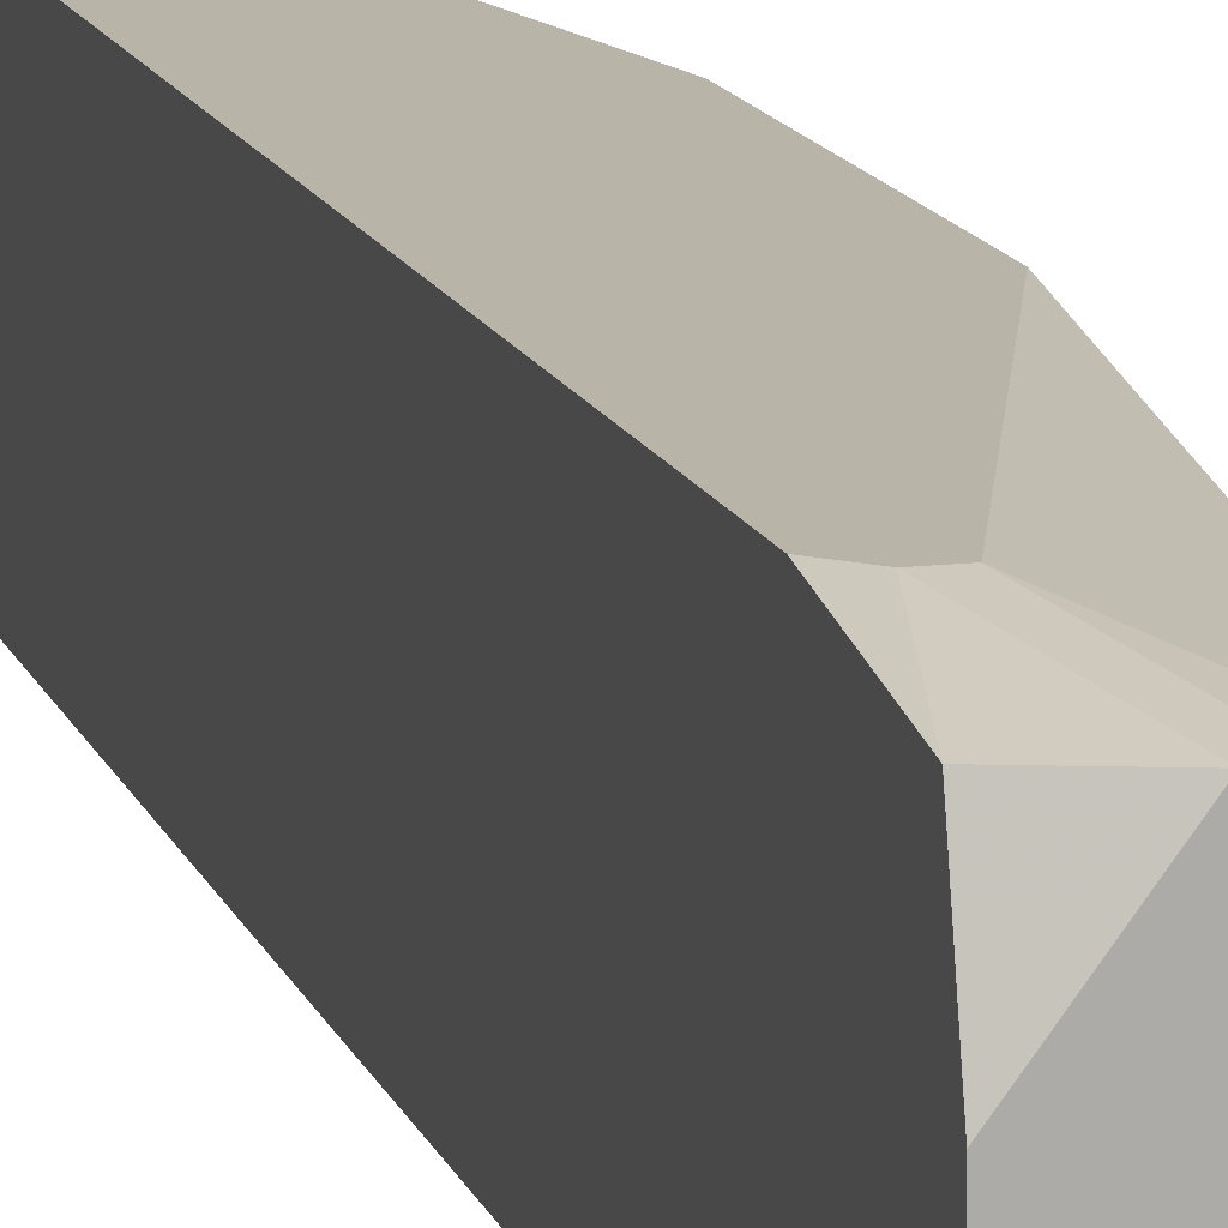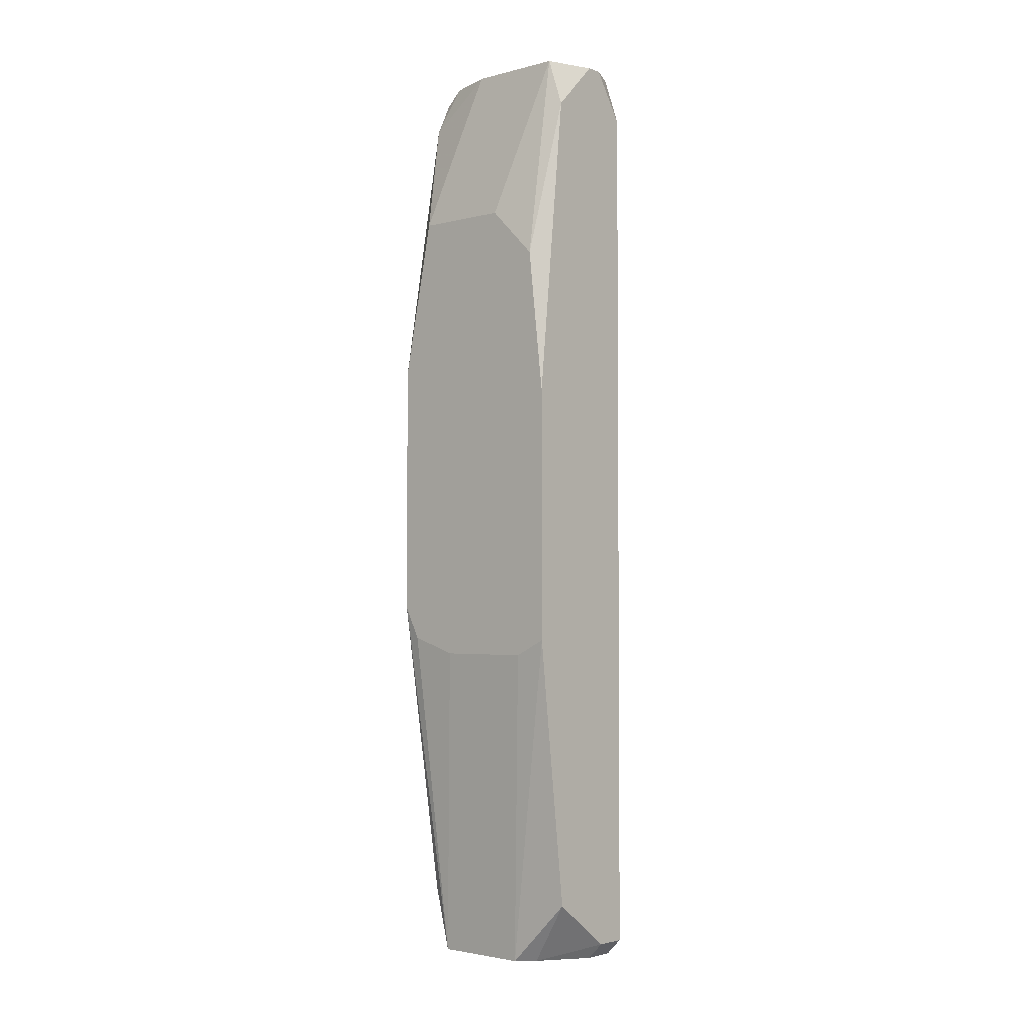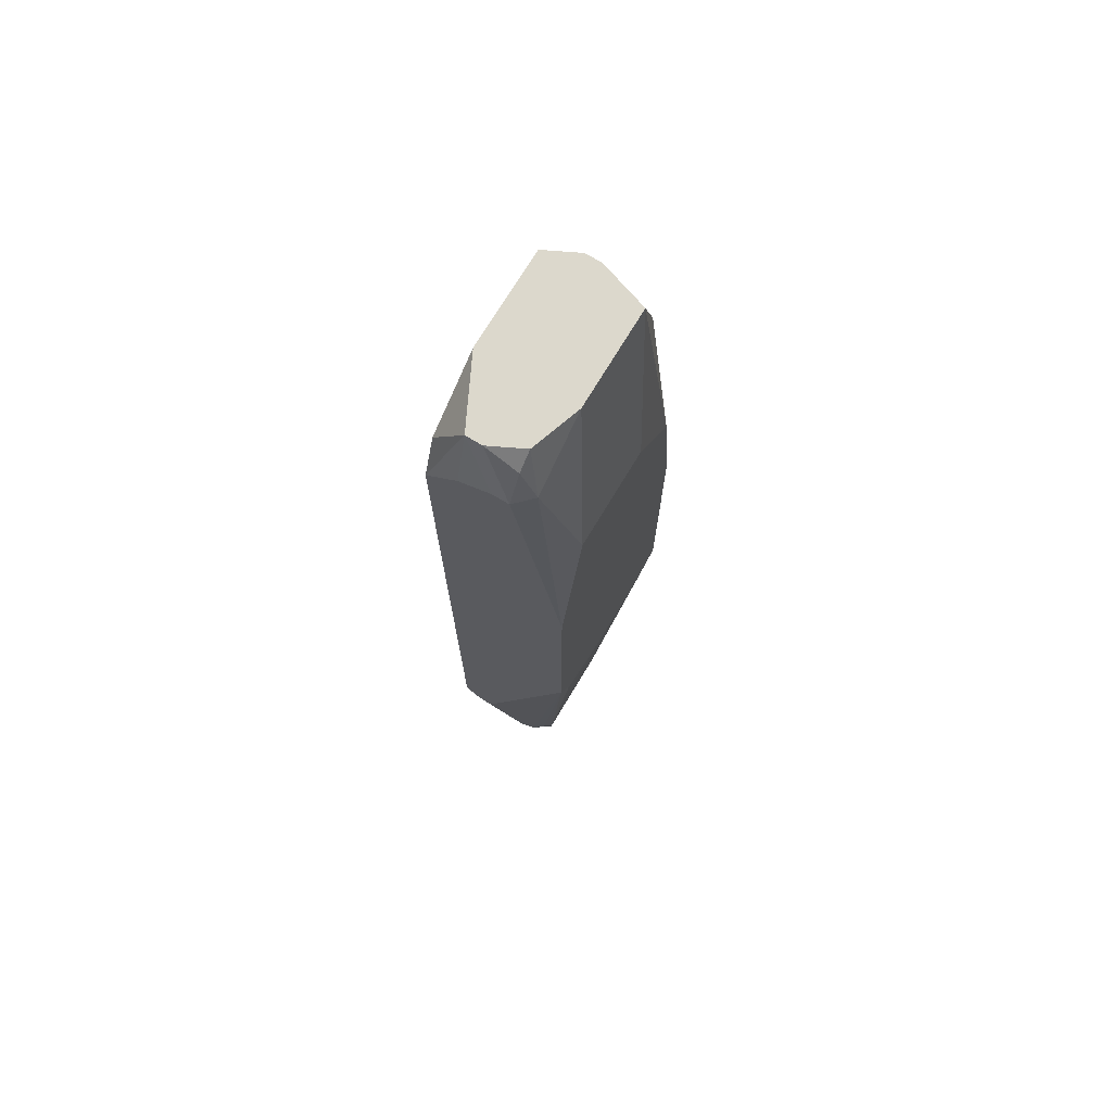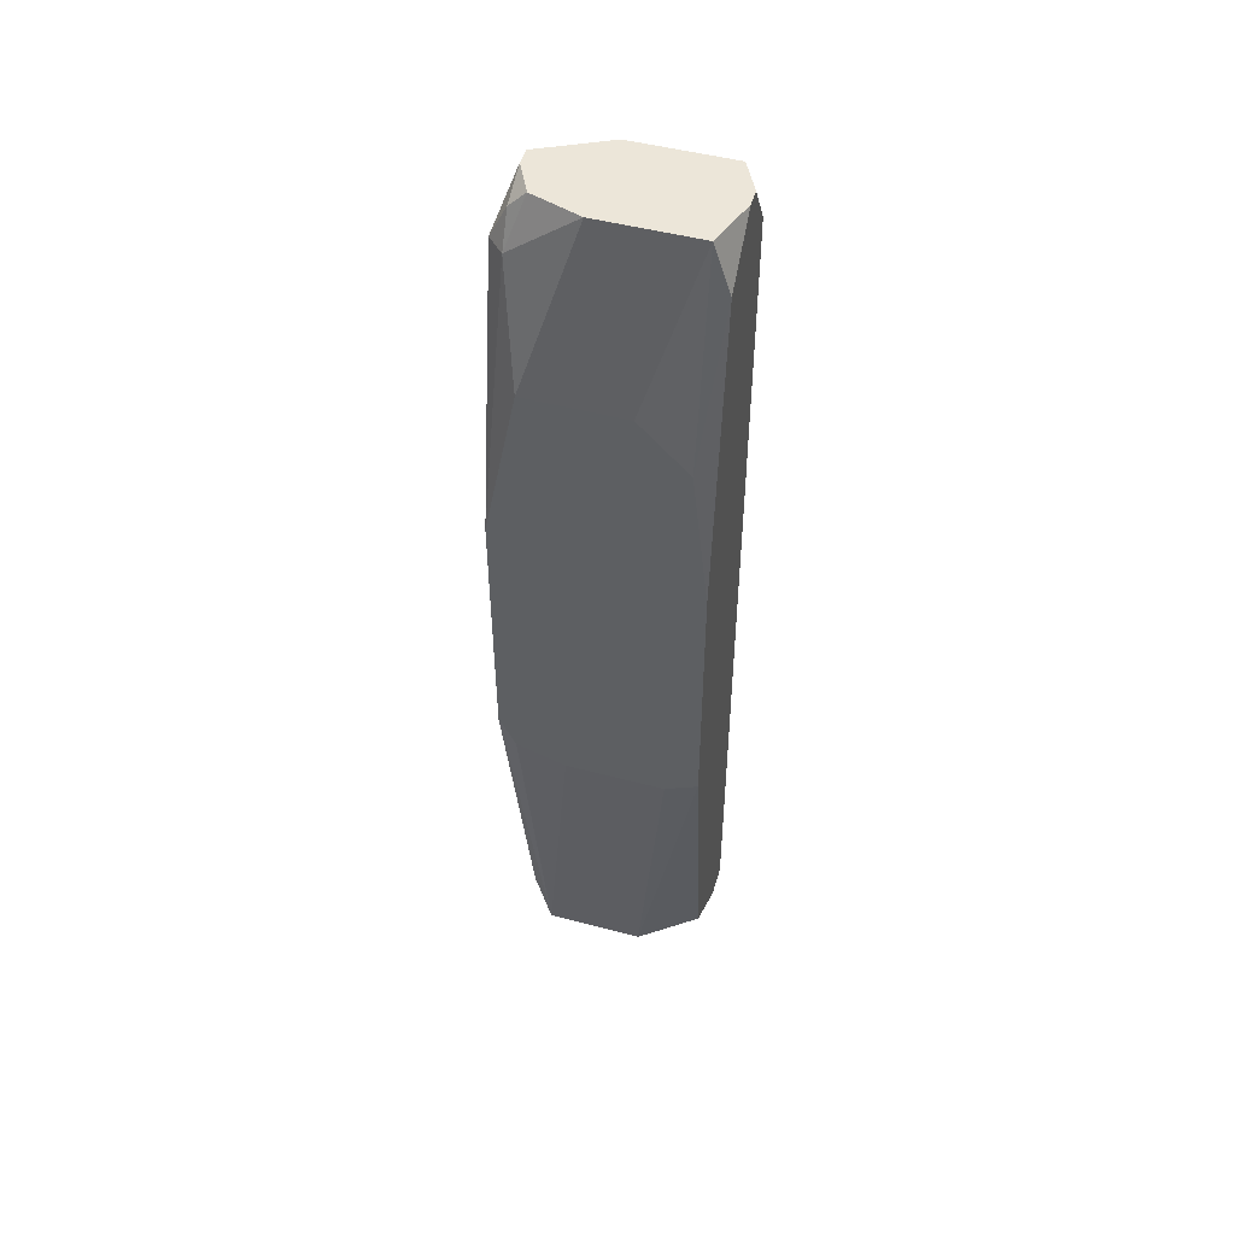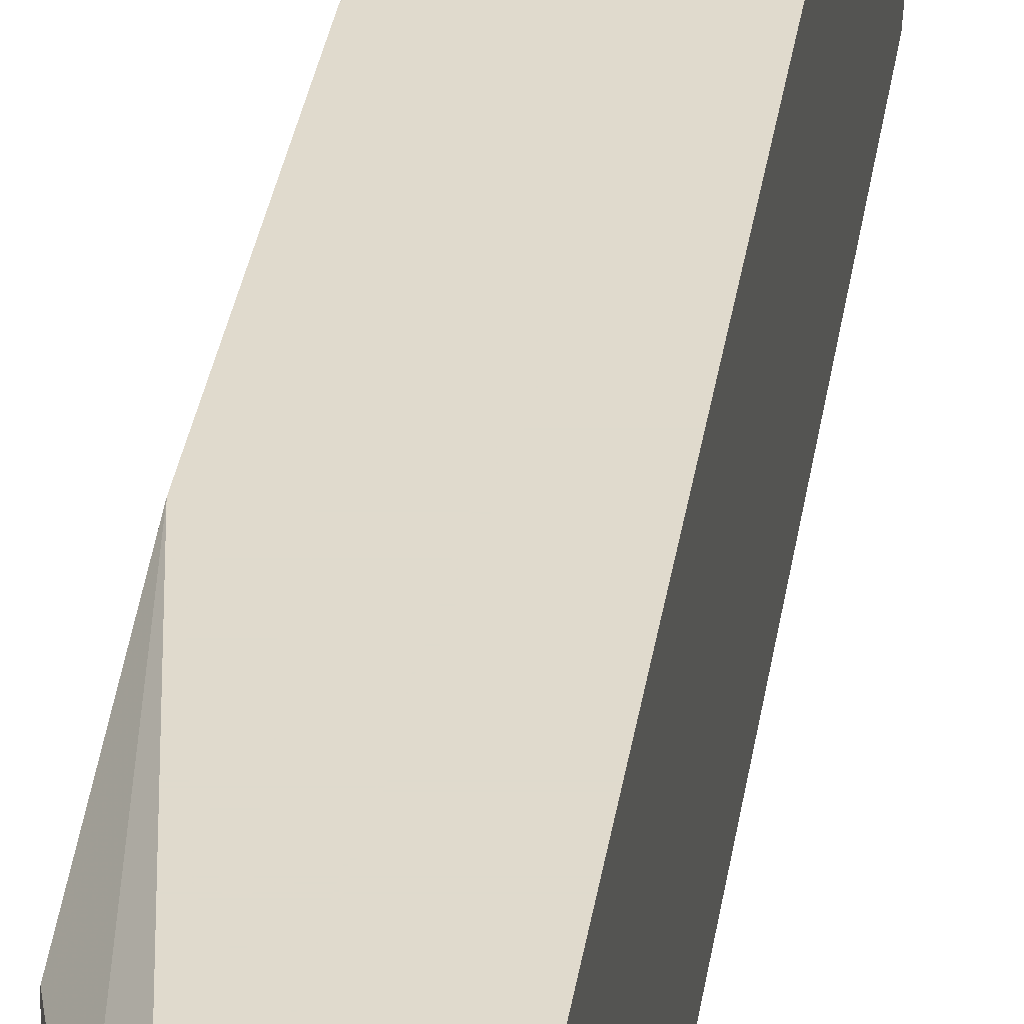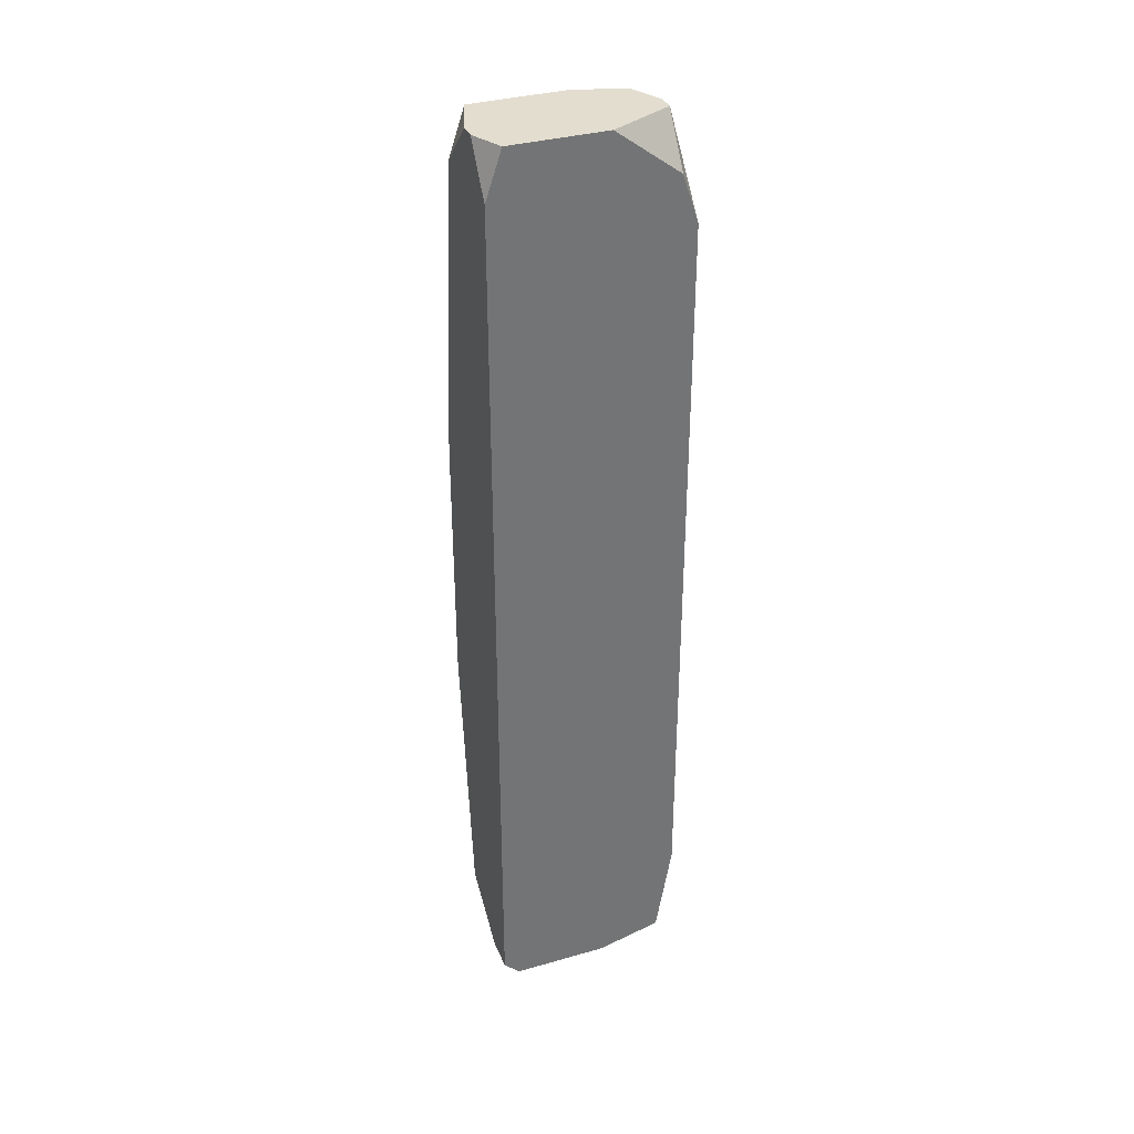
<metadata>
{"format":"obj","ext":"obj","renderer":"f3d","projection":"perspective","resolution":1024,"background":"white","views":[{"elev":13.1,"azim":-15.0,"up":"+Z"},{"elev":-2.9,"azim":131.1,"up":"+Y"},{"elev":72.7,"azim":31.0,"up":"+Y"},{"elev":49.3,"azim":106.3,"up":"+Y"},{"elev":33.0,"azim":-171.6,"up":"+Z"},{"elev":34.9,"azim":-110.9,"up":"+Y"}]}
</metadata>
<code>
v -0.06904 -0.06052 -0.009822
v -0.05268 0.03971 0.008588
v -0.05268 0.03971 -0.003685
v -0.05268 0.03357 -0.009822
v -0.05268 0.01925 0.01268
v -0.05268 0.01516 -0.01187
v -0.05268 -0.01347 0.01268
v -0.05268 -0.01757 0.01063
v -0.05268 -0.01757 -0.01187
v -0.05268 -0.01961 0.004497
v -0.05268 -0.01961 -0.007777
v -0.05677 0.06017 0.002451
v -0.06904 -0.06052 0.002451
v -0.05677 0.06017 -0.009822
v -0.05677 0.05403 0.01063
v -0.05677 0.05403 -0.01187
v -0.06904 -0.05848 -0.01187
v -0.05677 -0.05234 0.01063
v -0.05677 -0.05234 -0.01187
v -0.05677 -0.06052 0.008588
v -0.05677 -0.06052 -0.003685
v -0.05881 0.06017 0.008588
v -0.05881 0.05812 0.01063
v -0.06086 0.05403 0.01268
v -0.05881 0.05403 0.01268
v -0.05881 -0.05848 0.01063
v -0.05881 -0.06052 -0.005731
v -0.06086 -0.06052 0.01063
v -0.0629 -0.06052 0.01063
v -0.06495 0.06017 0.01063
v -0.0629 0.06017 0.01063
v -0.06495 0.06017 -0.01187
v -0.0629 0.06017 -0.01187
v -0.06495 0.05198 0.01268
v -0.06495 -0.04825 0.01268
v -0.06699 -0.04825 0.01268
v -0.06904 -0.05848 0.01063
v -0.06495 -0.05848 -0.01187
v -0.06495 -0.06052 -0.009822
v -0.06904 0.06017 0.002451
v -0.06904 0.06017 -0.009822
v -0.06904 0.05403 0.01063
v -0.06904 0.05403 -0.01187
v -0.06904 0.04789 0.01268
v -0.06904 -0.0462 0.01268
f 13 29 37
f 21 19 9
f 35 28 26
f 7 35 26
f 23 31 25
f 23 25 15
f 23 15 22
f 23 22 31
f 6 16 4
f 20 26 28
f 39 1 17
f 39 17 38
f 36 45 37
f 36 37 29
f 36 29 28
f 36 28 35
f 12 22 15
f 12 15 2
f 5 2 15
f 5 15 25
f 24 34 44
f 24 44 45
f 24 45 36
f 24 36 35
f 24 35 7
f 24 7 5
f 24 5 25
f 18 20 7
f 18 7 26
f 18 26 20
f 27 39 38
f 27 38 19
f 27 19 21
f 27 21 20
f 27 20 28
f 27 28 29
f 27 29 13
f 27 13 1
f 27 1 39
f 14 12 2
f 14 2 3
f 14 3 4
f 14 4 16
f 41 32 43
f 41 43 17
f 41 17 1
f 41 1 13
f 41 13 37
f 41 37 45
f 41 45 44
f 41 44 42
f 41 42 40
f 30 42 44
f 30 44 34
f 30 34 24
f 30 24 25
f 30 25 31
f 30 40 42
f 11 10 20
f 11 20 21
f 11 21 9
f 8 10 11
f 8 11 9
f 8 9 6
f 8 6 4
f 8 4 3
f 8 3 2
f 8 2 5
f 8 5 7
f 8 7 20
f 8 20 10
f 33 14 16
f 33 16 6
f 33 6 9
f 33 9 19
f 33 19 38
f 33 38 17
f 33 17 43
f 33 43 32
f 33 32 41
f 33 41 40
f 33 40 30
f 33 30 31
f 33 31 22
f 33 22 12
f 33 12 14

</code>
